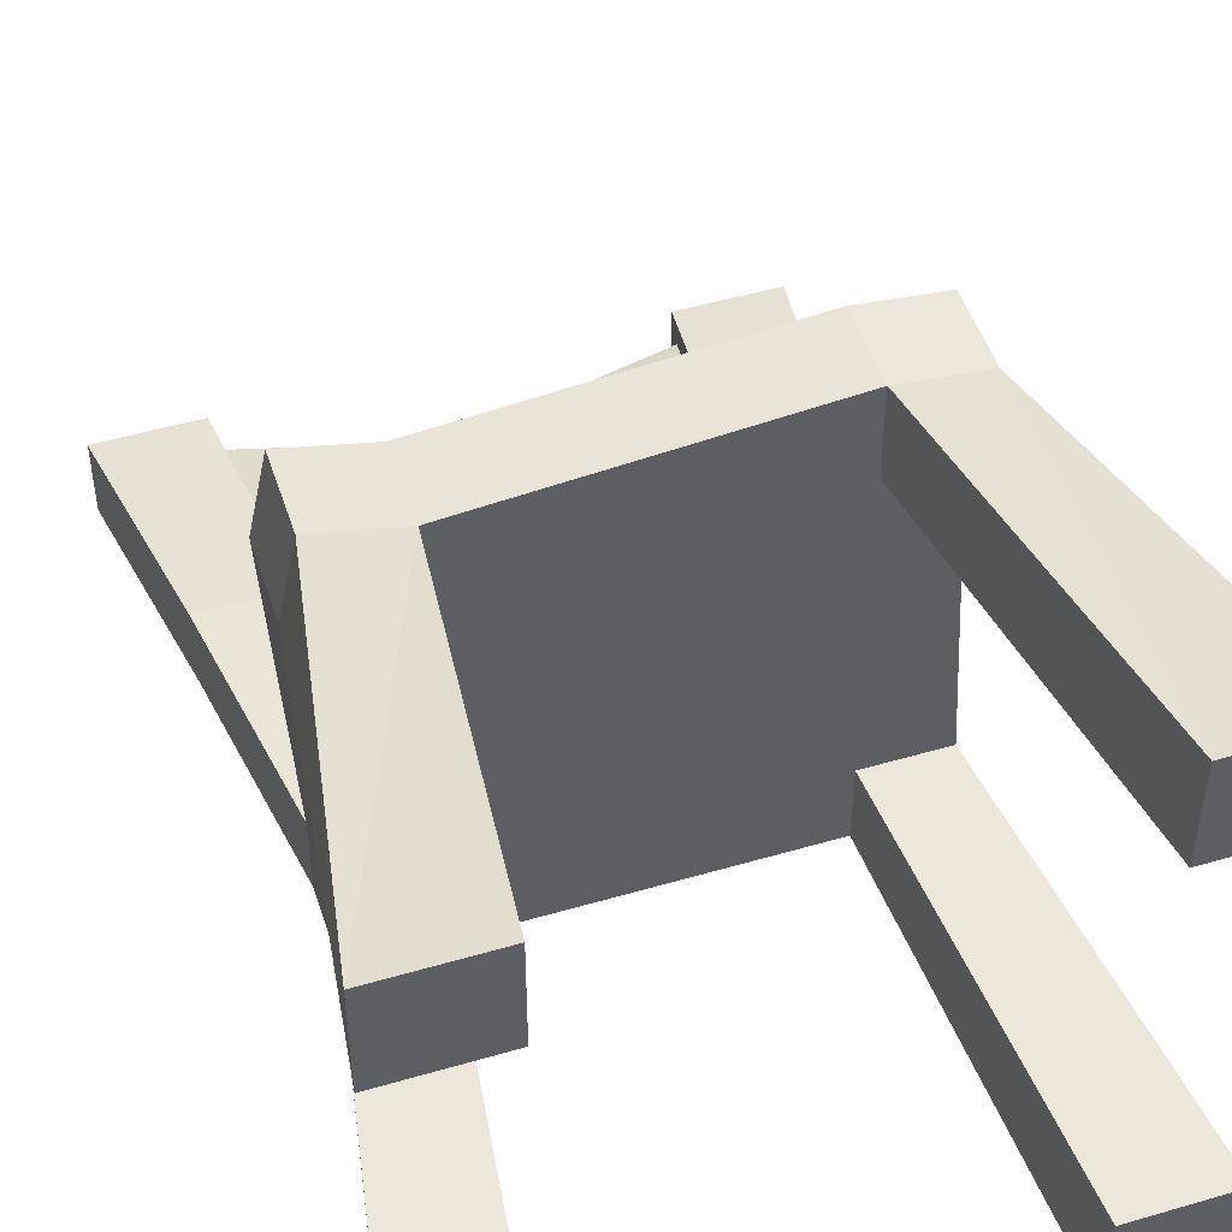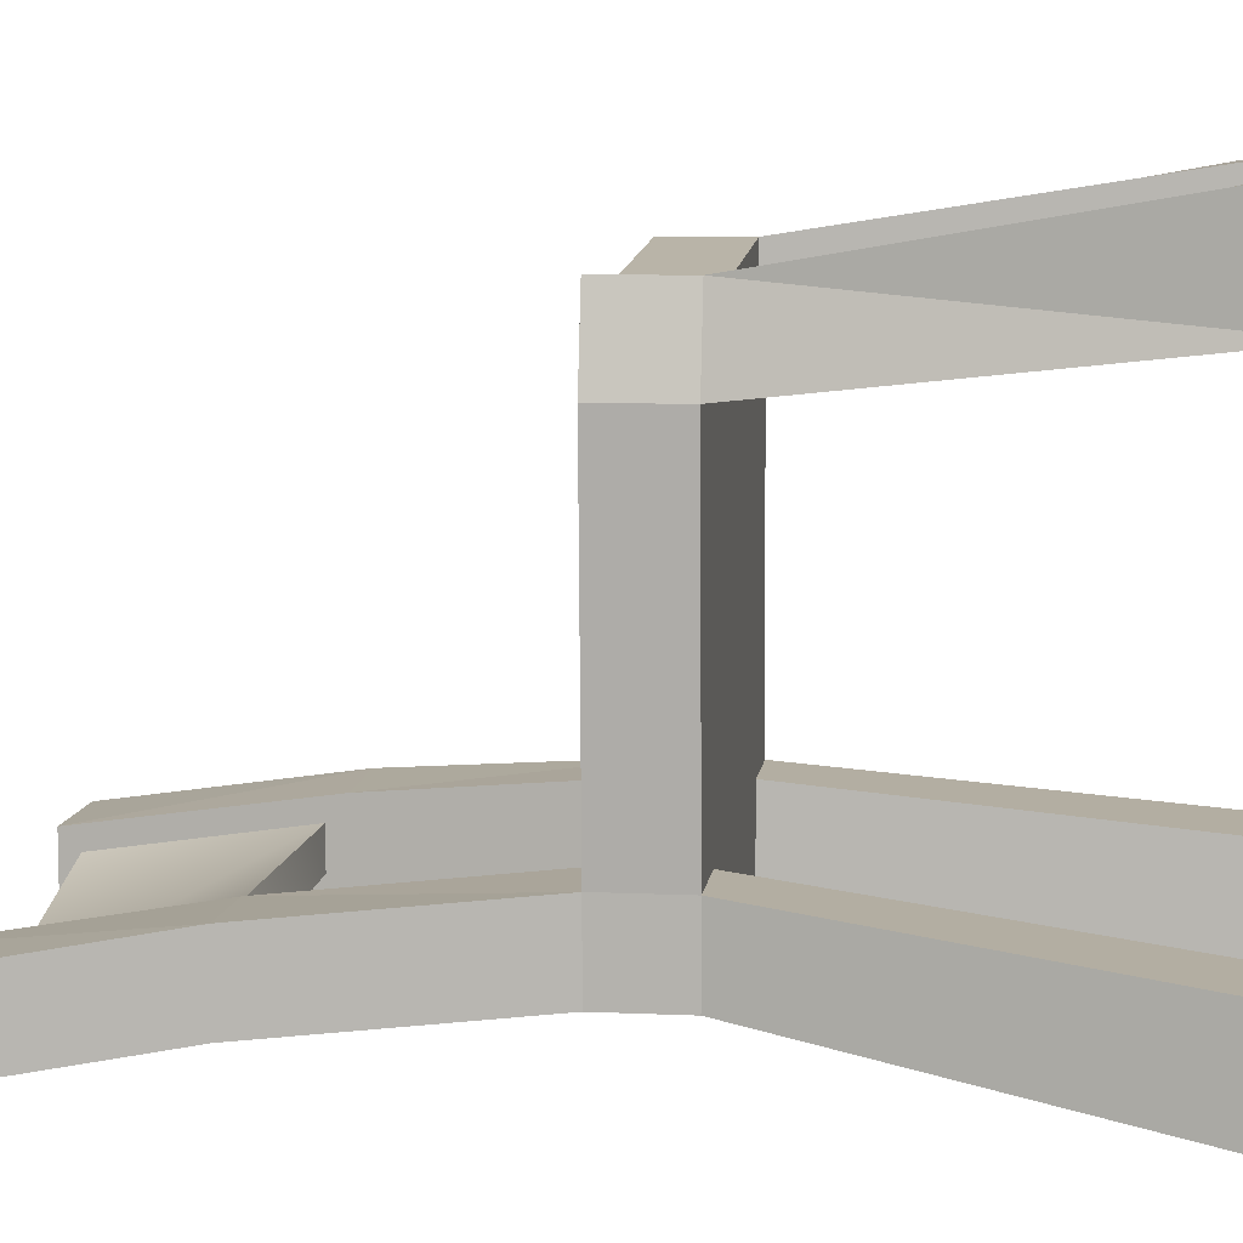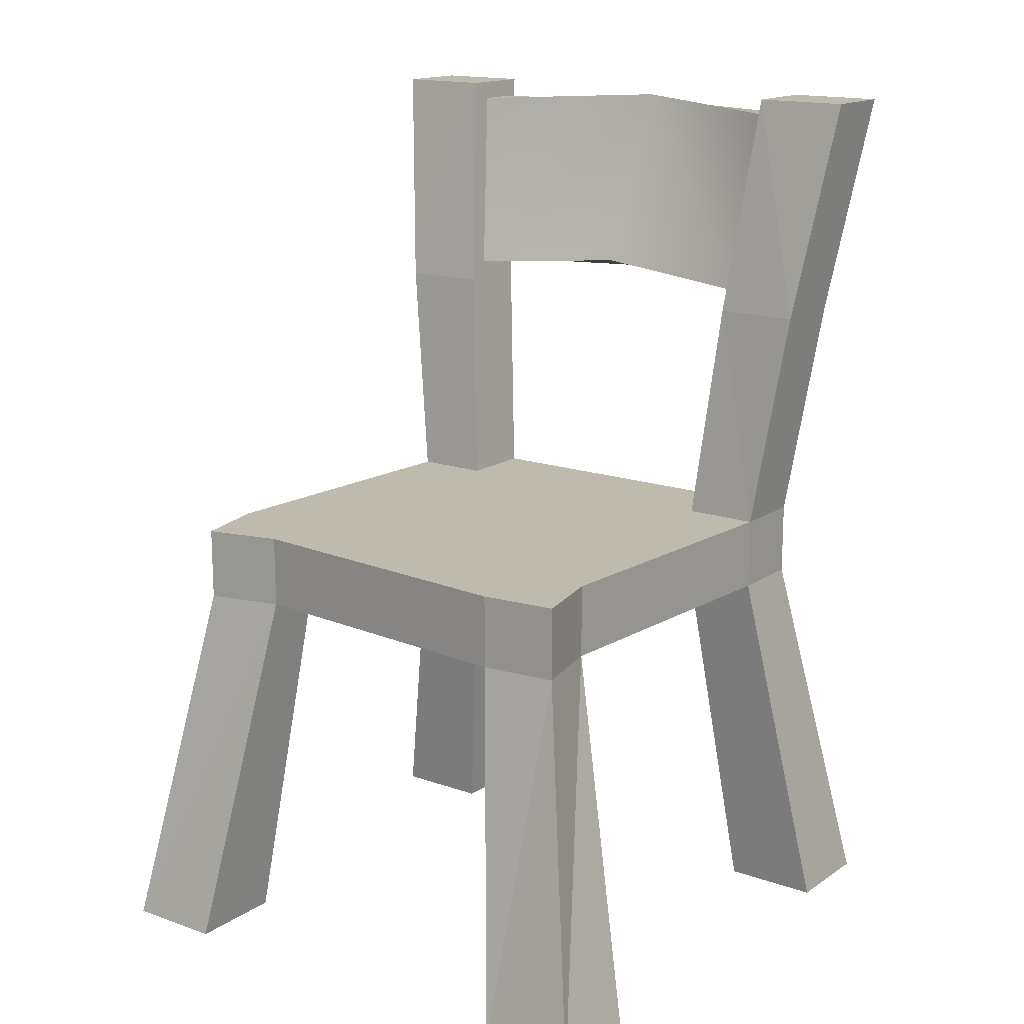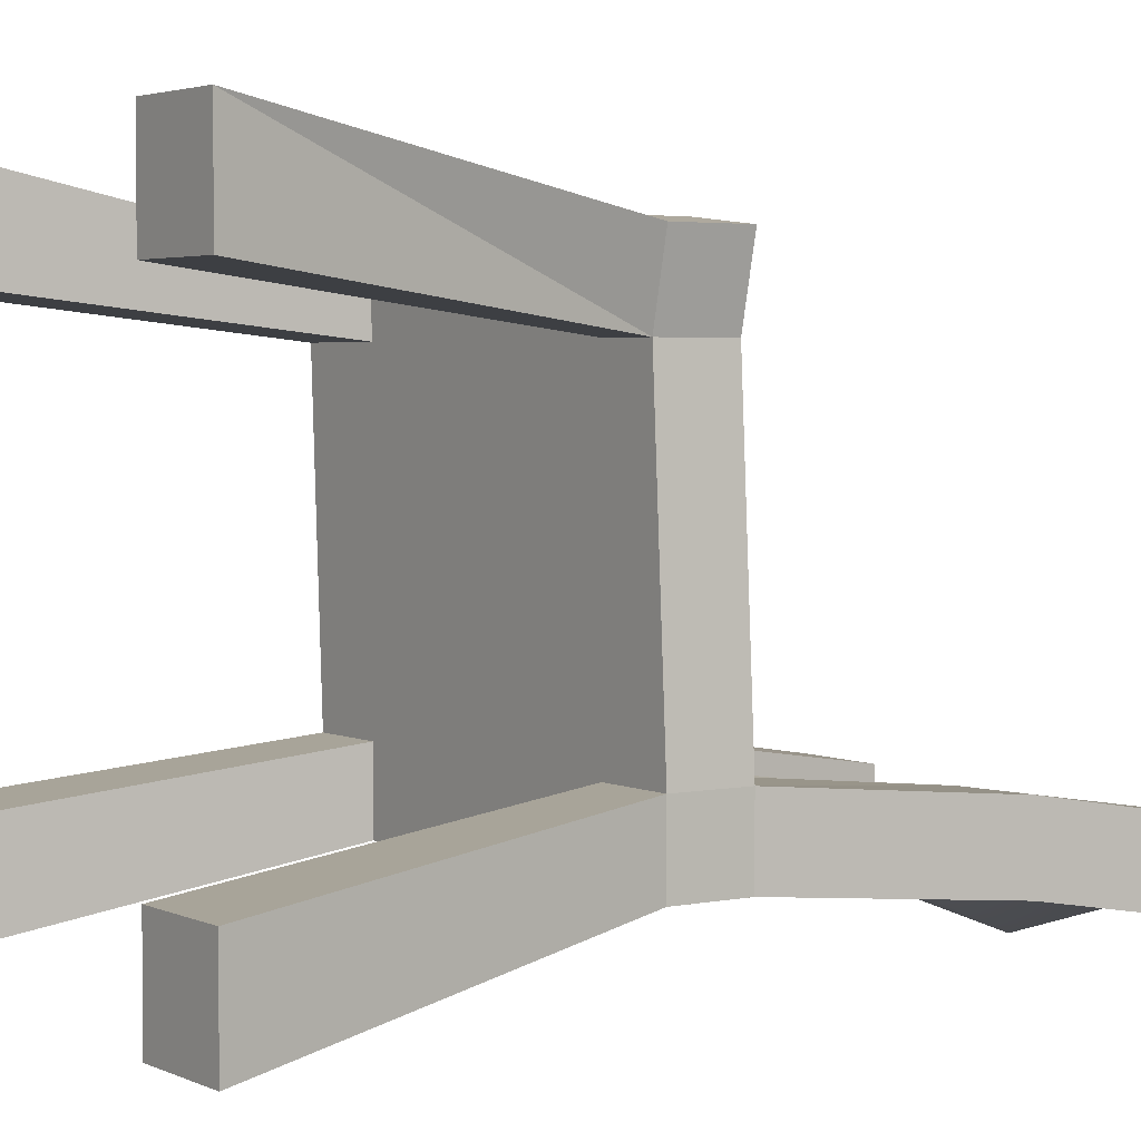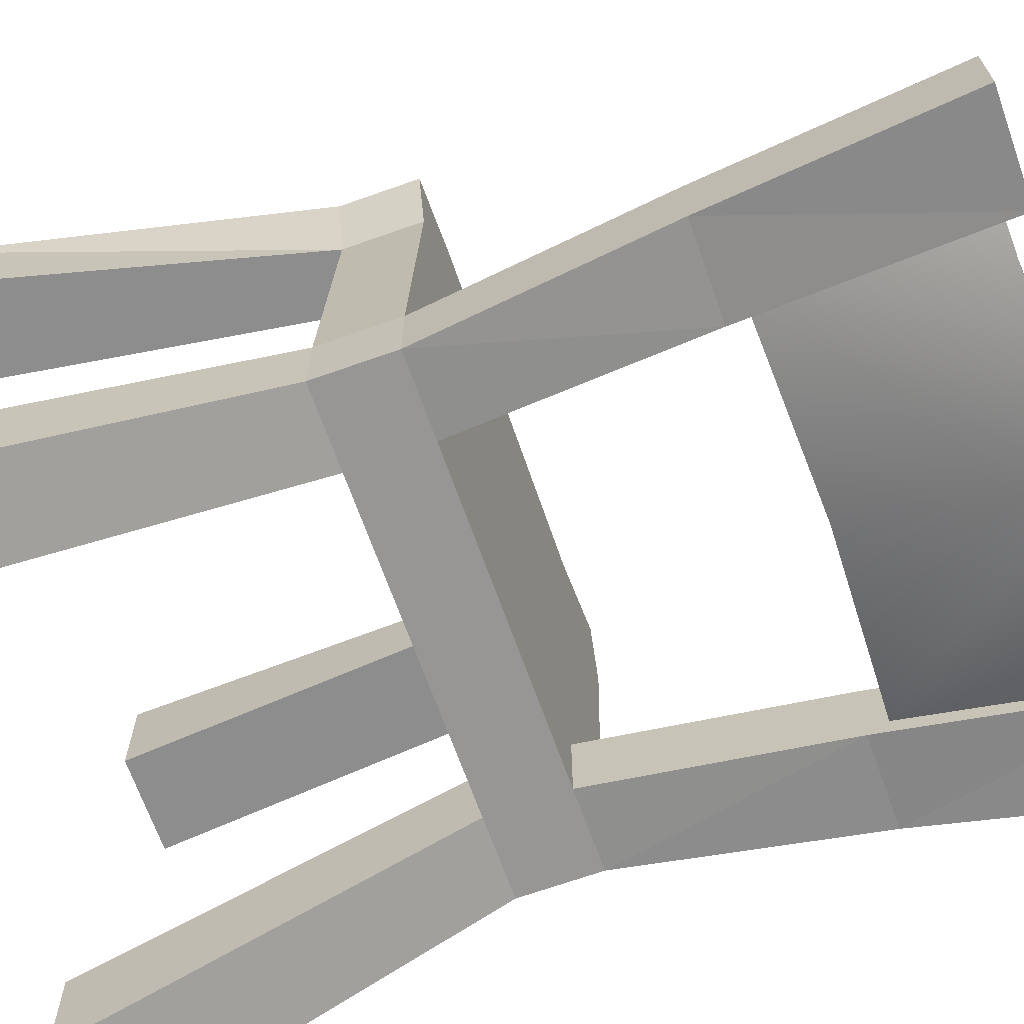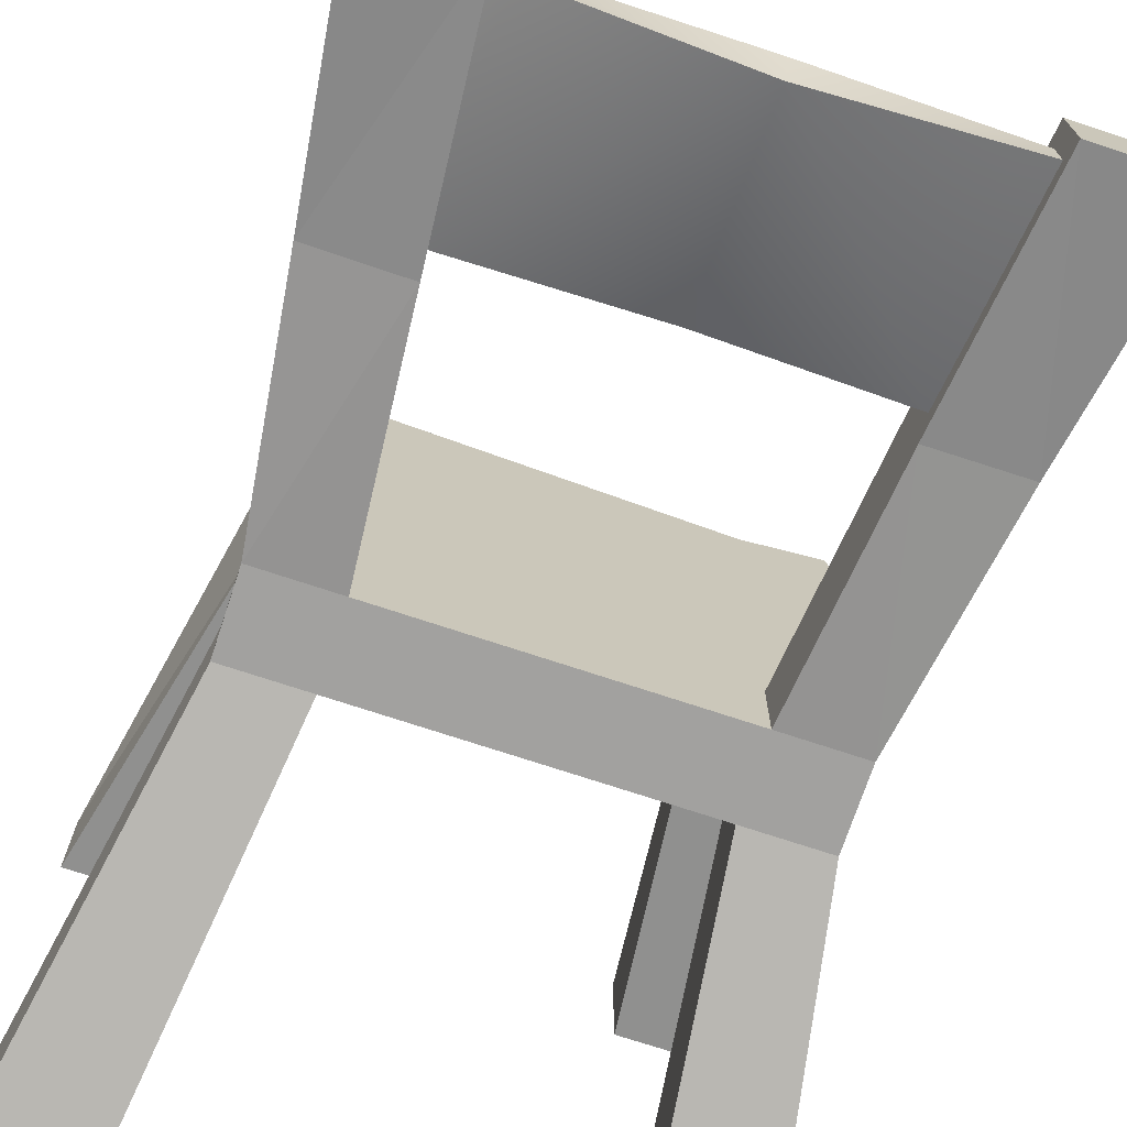
<metadata>
{"format":"obj","ext":"obj","renderer":"f3d","projection":"perspective","resolution":1024,"background":"white","views":[{"elev":49.5,"azim":162.1,"up":"+Y"},{"elev":8.4,"azim":97.2,"up":"+Y"},{"elev":15.7,"azim":-143.7,"up":"+Z"},{"elev":3.4,"azim":-124.4,"up":"+Y"},{"elev":-67.9,"azim":-70.4,"up":"+Y"},{"elev":-72.2,"azim":-18.4,"up":"+Y"}]}
</metadata>
<code>
v  -2.78 -2.476 -1.433
v  -2.78 3.085 -1.433
v  2.78 3.085 -1.433
v  2.78 -2.476 -1.433
v  -2.78 -2.476 -0.0768
v  2.78 -2.476 -0.0768
v  2.78 3.085 -0.0768
v  -2.78 3.085 -0.0768
v  -2.78 -3.866 -1.433
v  2.78 -3.866 -1.433
v  2.78 -3.866 -0.0768
v  -2.78 -3.866 -0.0768
v  4.17 -2.476 -1.433
v  4.466 3.085 -1.433
v  4.466 3.085 -0.0768
v  4.17 -2.476 -0.0768
v  2.78 4.146 -1.433
v  -2.78 4.625 -1.433
v  -2.78 4.625 -0.0768
v  2.78 4.146 -0.0768
v  -3.857 3.085 -1.433
v  -4.17 -2.476 -1.433
v  -4.17 -2.476 -0.0768
v  -3.857 3.085 -0.0768
v  4.17 4.475 -0.0768
v  4.17 4.475 -1.433
v  4.17 -3.866 -1.433
v  4.17 -3.866 -0.0768
v  -4.17 -3.866 -0.0768
v  -4.17 -3.866 -1.433
v  -4.17 4.475 -1.433
v  -4.17 4.475 -0.0768
v  3.587 -3.283 -8.264
v  5.381 -3.283 -8.264
v  5.381 -5.076 -8.264
v  3.587 -5.076 -8.264
v  5.305 -3.519 8.264
v  3.537 -3.519 8.264
v  3.537 -4.909 8.264
v  5.305 -4.909 8.264
v  -3.537 -3.519 8.264
v  -5.305 -3.519 8.264
v  -5.305 -4.909 8.264
v  -3.537 -4.909 8.264
v  -5.381 -3.283 -8.264
v  -3.587 -3.283 -8.264
v  -3.587 -5.076 -8.264
v  -5.381 -5.076 -8.264
v  -3.587 3.892 -8.264
v  -5.381 3.892 -8.264
v  -5.381 5.685 -8.264
v  -3.587 5.685 -8.264
v  5.381 3.892 -8.264
v  3.587 3.892 -8.264
v  3.587 5.685 -8.264
v  5.381 5.685 -8.264
v  3.159 -2.872 4.093
v  4.738 -2.831 4.093
v  3.159 -4.262 4.093
v  4.738 -4.221 4.093
v  -4.738 -2.831 4.093
v  -3.159 -2.872 4.093
v  -4.738 -4.221 4.093
v  -3.159 -4.262 4.093
v  3.506 -3.864 7.92
v  3.506 -4.564 7.92
v  3.19 -3.3 4.437
v  3.19 -4 4.437
v  -3.506 -4.564 7.92
v  -3.506 -3.864 7.92
v  -3.19 -4 4.437
v  -3.19 -3.3 4.437
v  0 -5.009 8.097
v  0 -5.685 7.915
v  0 -3.547 4.732
v  0 -4.223 4.551
g Chair_019
f 1 2 3
f 3 4 1
f 5 6 7
f 7 8 5
f 9 10 11
f 11 12 9
f 13 14 15
f 15 16 13
f 17 18 19
f 19 20 17
f 21 22 23
f 23 24 21
f 4 3 14
f 14 13 4
f 17 20 25
f 25 26 17
f 7 6 16
f 16 15 7
f 11 10 27
f 27 28 11
f 2 1 22
f 22 21 2
f 9 12 29
f 29 30 9
f 5 8 24
f 24 23 5
f 19 18 31
f 31 32 19
f 1 4 10
f 10 9 1
f 33 34 35
f 35 36 33
f 13 16 28
f 28 27 13
f 37 38 39
f 39 40 37
f 6 5 12
f 12 11 6
f 41 42 43
f 43 44 41
f 23 22 30
f 30 29 23
f 45 46 47
f 47 48 45
f 3 2 18
f 18 17 3
f 49 50 51
f 51 52 49
f 21 24 32
f 32 31 21
f 24 8 19
f 19 32 24
f 8 7 20
f 20 19 8
f 7 15 25
f 25 20 7
f 15 14 26
f 26 25 15
f 53 54 55
f 55 56 53
f 16 6 57
f 57 58 16
f 11 59 57
f 57 6 11
f 28 60 59
f 59 11 28
f 16 58 60
f 60 28 16
f 23 61 62
f 62 5 23
f 29 63 61
f 61 23 29
f 29 12 64
f 64 63 29
f 5 62 64
f 64 12 5
f 4 13 34
f 34 33 4
f 13 27 35
f 35 34 13
f 27 10 36
f 36 35 27
f 10 4 33
f 33 36 10
f 22 1 46
f 46 45 22
f 1 9 47
f 47 46 1
f 9 30 48
f 48 47 9
f 30 22 45
f 45 48 30
f 2 21 50
f 50 49 2
f 21 31 51
f 51 50 21
f 31 18 52
f 52 51 31
f 18 2 49
f 49 52 18
f 14 3 54
f 54 53 14
f 3 17 55
f 55 54 3
f 17 26 56
f 56 55 17
f 26 14 53
f 53 56 26
f 38 37 58
f 58 57 38
f 60 40 39
f 39 59 60
f 37 40 60
f 60 58 37
f 61 42 41
f 41 62 61
f 43 42 61
f 61 63 43
f 44 43 63
f 63 64 44
f 39 38 65
f 65 66 39
f 38 57 67
f 67 65 38
f 57 59 68
f 68 67 57
f 59 39 66
f 66 68 59
f 41 44 69
f 69 70 41
f 44 64 71
f 71 69 44
f 64 62 72
f 72 71 64
f 62 41 70
f 70 72 62
f 65 73 74
f 74 66 65
f 67 75 73
f 73 65 67
f 68 76 75
f 75 67 68
f 68 66 74
f 74 76 68
f 70 69 74
f 74 73 70
f 72 70 73
f 73 75 72
f 71 72 75
f 75 76 71
f 74 69 71
f 71 76 74

</code>
